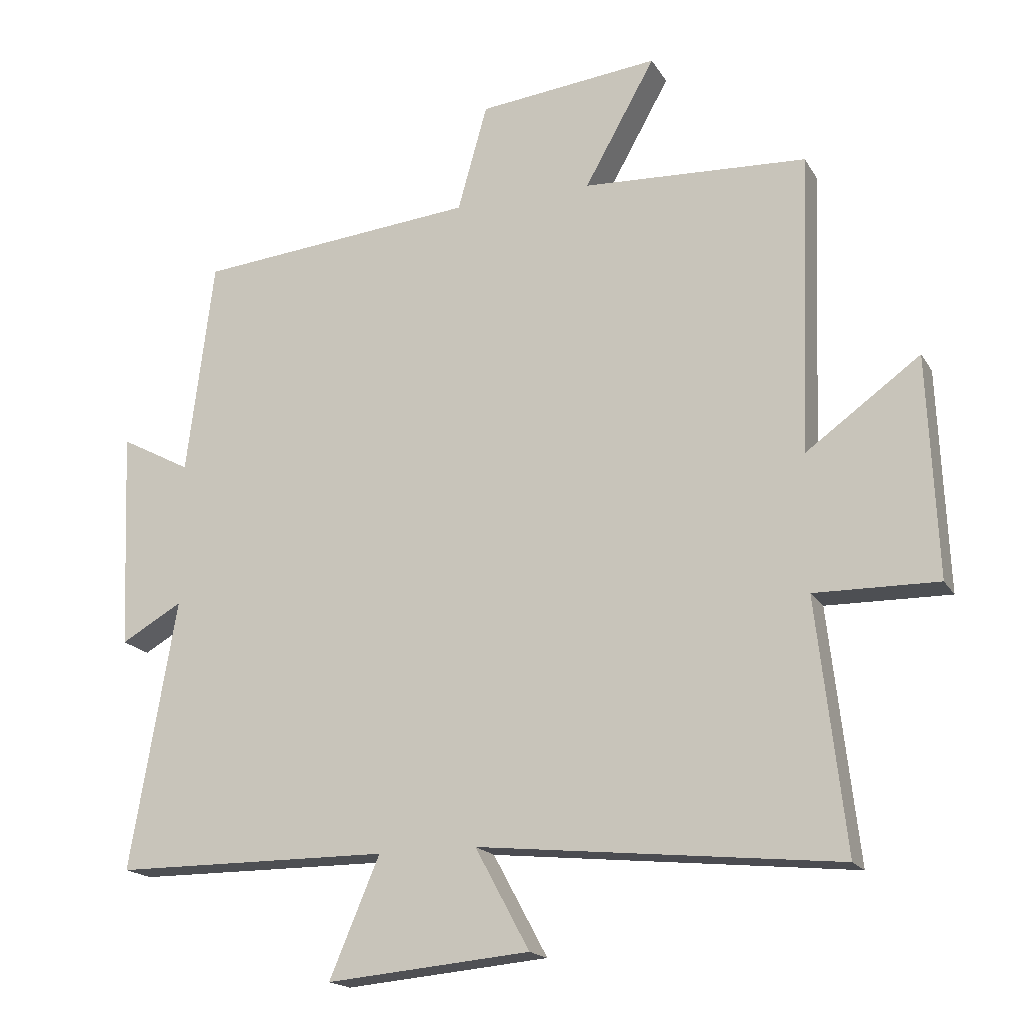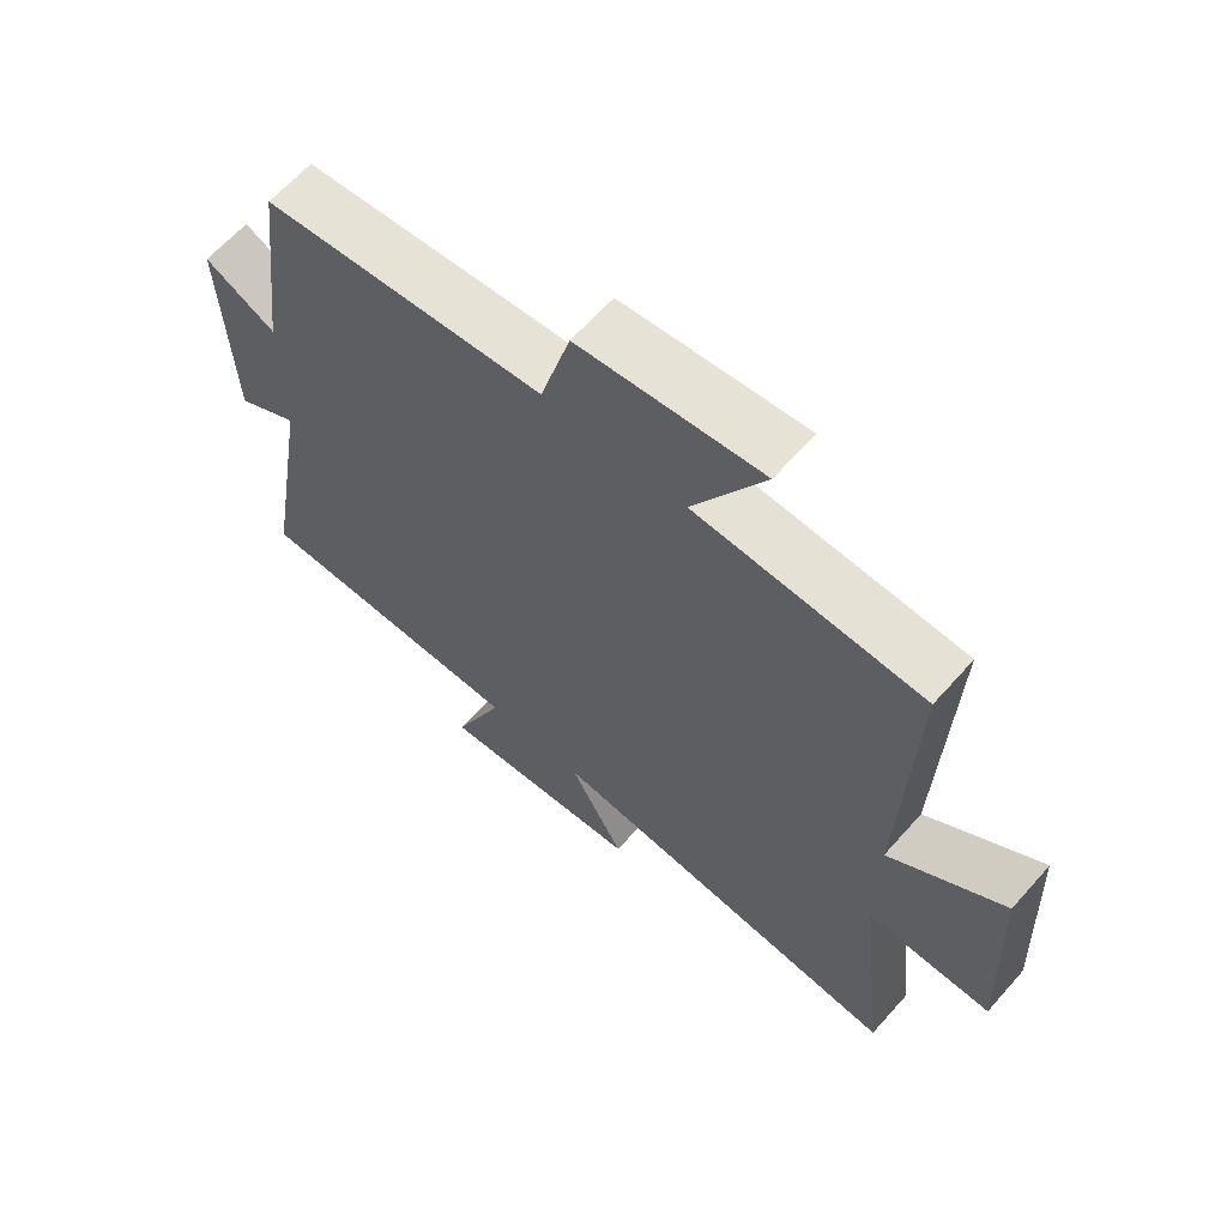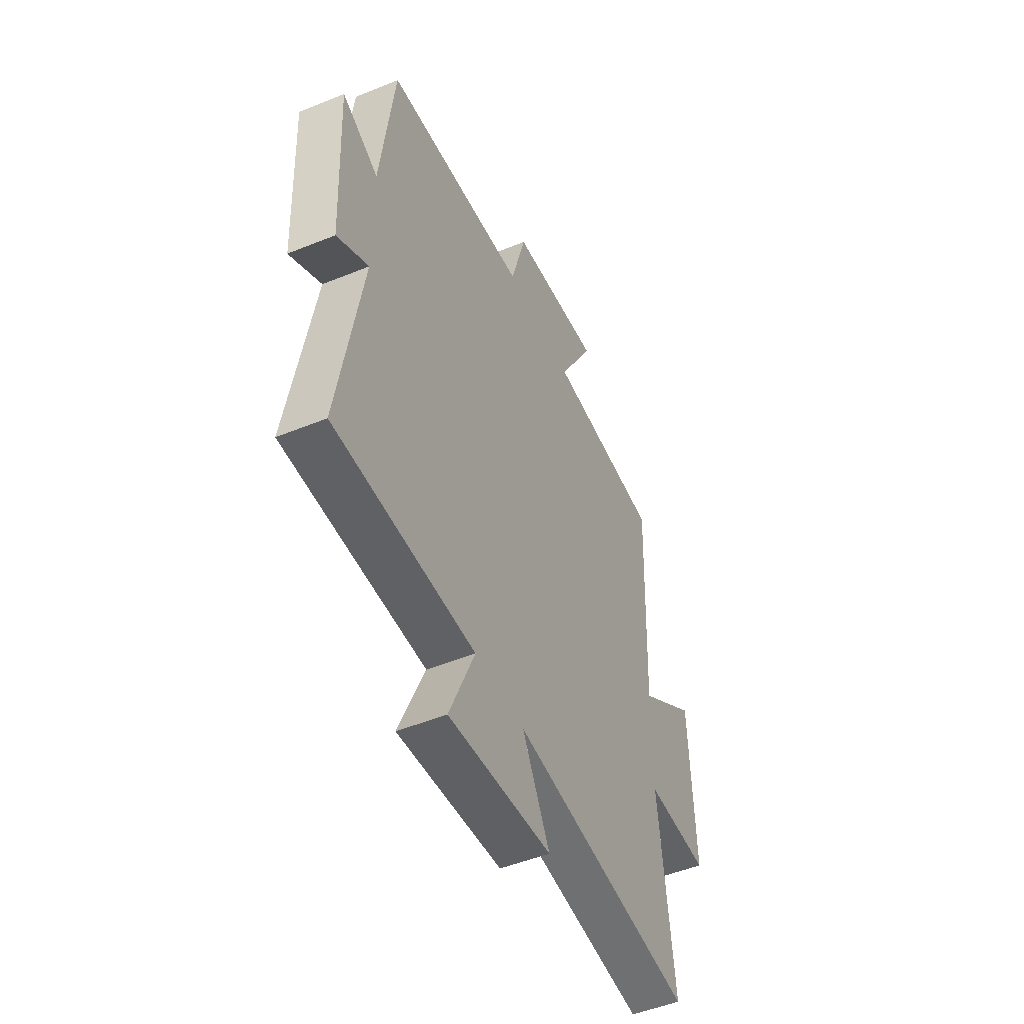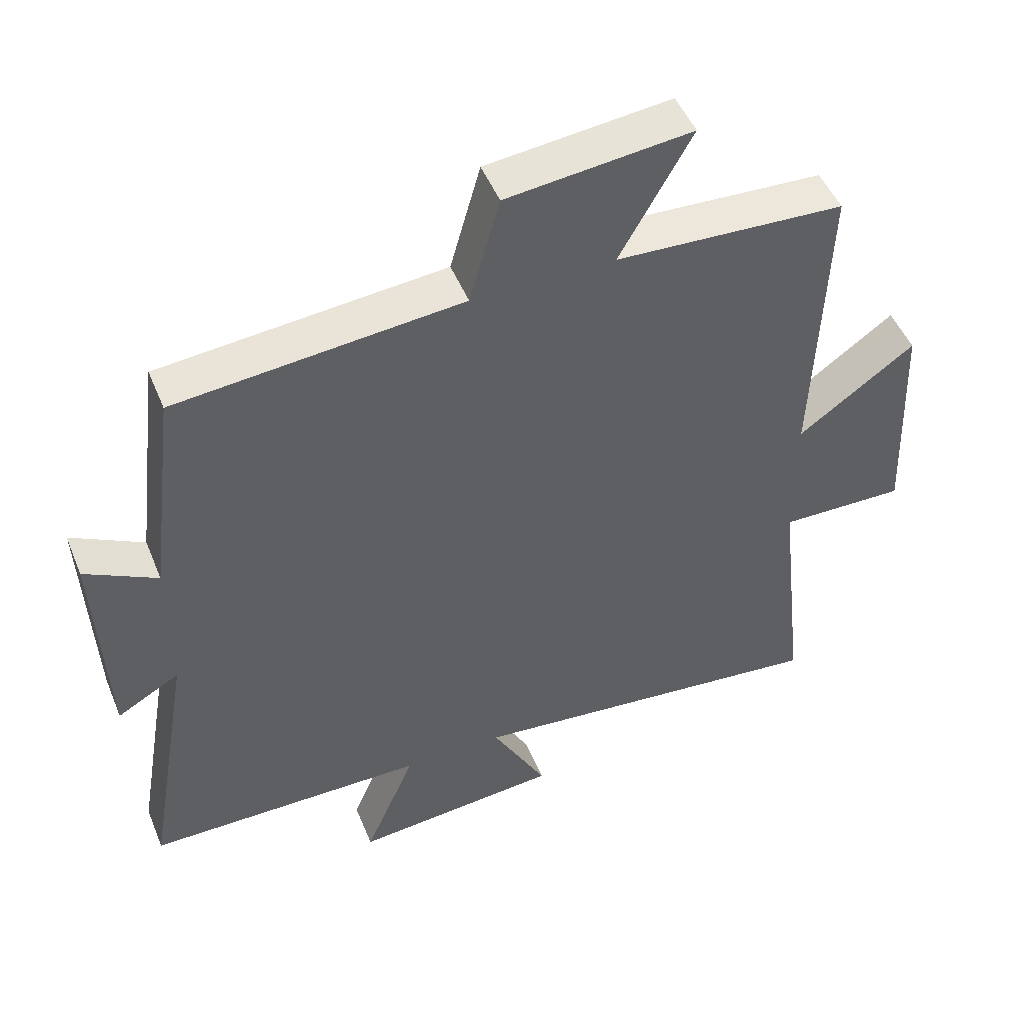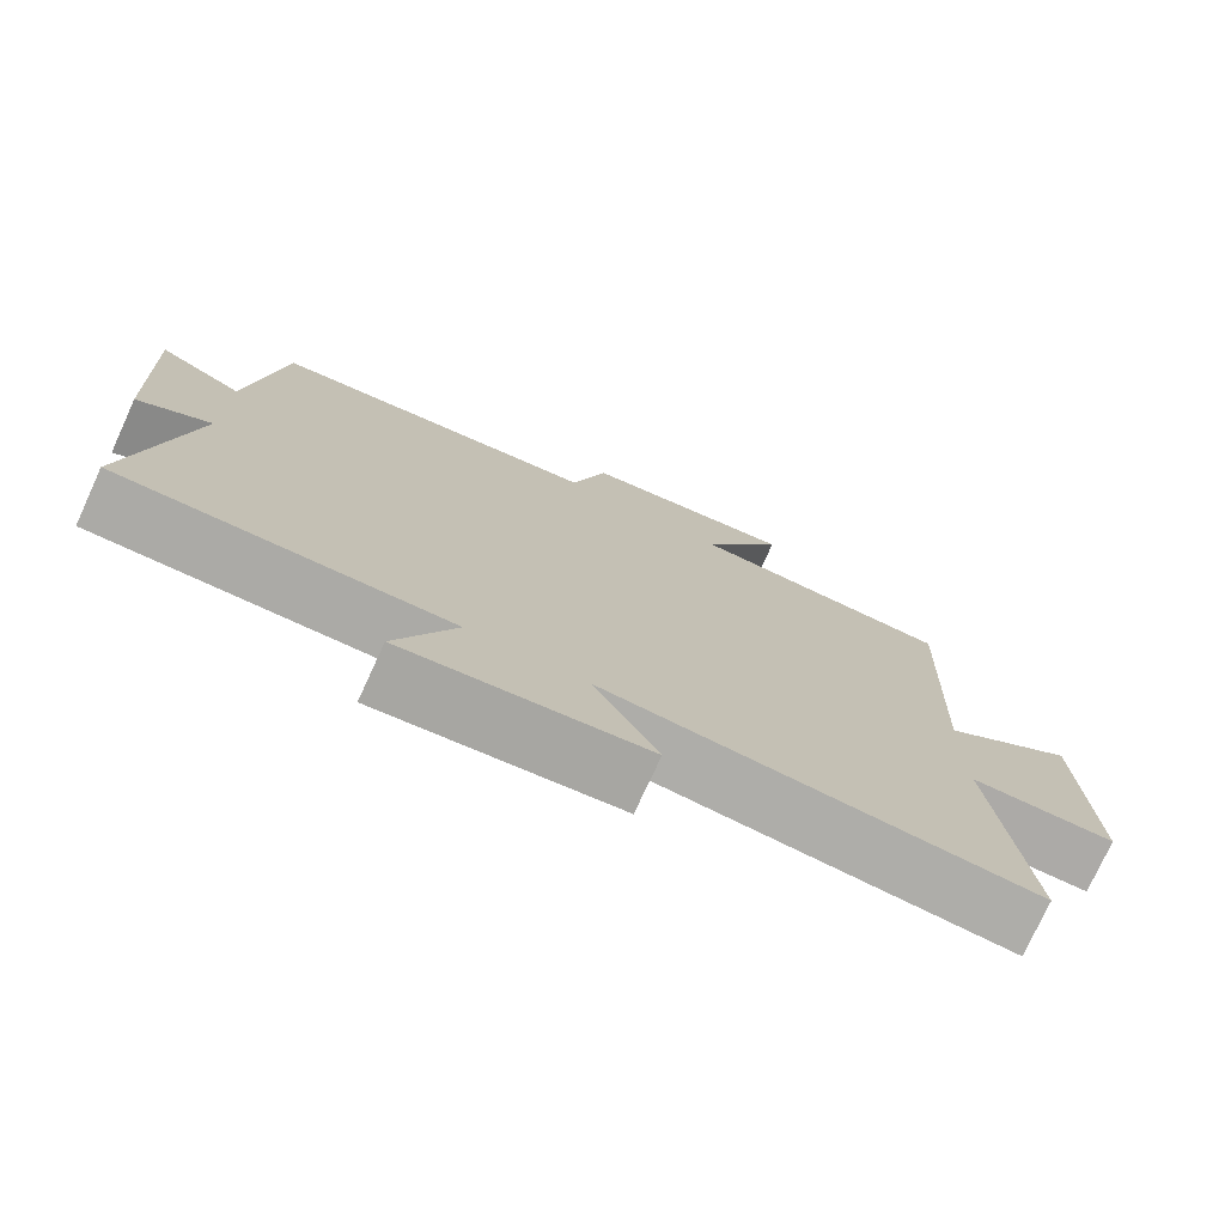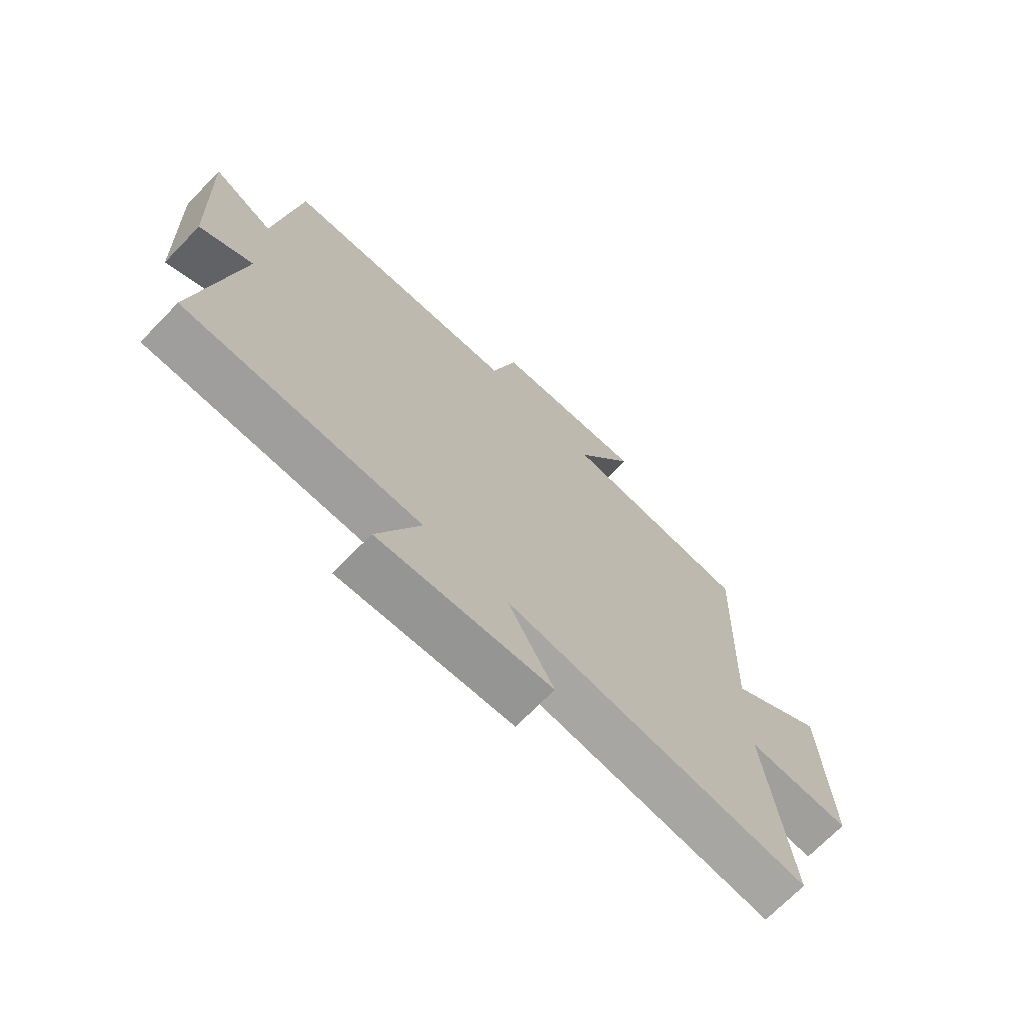
<metadata>
{"format":"obj","ext":"obj","renderer":"f3d","projection":"perspective","resolution":1024,"background":"white","views":[{"elev":-17.8,"azim":21.7,"up":"+Z"},{"elev":63.7,"azim":41.5,"up":"+Z"},{"elev":-49.8,"azim":-65.8,"up":"+Z"},{"elev":48.9,"azim":-21.8,"up":"+Z"},{"elev":-75.8,"azim":-24.6,"up":"+Z"},{"elev":-70.7,"azim":-44.2,"up":"+Z"}]}
</metadata>
<code>
v -0.459 0.07 0.46
v -0.035 0.07 0.5
v 0.01 0.07 0.661
v 0.284 0.07 0.691
v 0.177 0.07 0.5
v 0.517 0.07 0.483
v 0.5 0.07 0.028
v 0.673 0.07 0.153
v 0.687 0.07 -0.181
v 0.5 0.07 -0.178
v 0.543 0.07 -0.556
v -0.002 0.07 -0.5
v 0.08 0.07 -0.652
v -0.228 0.07 -0.68
v -0.152 0.07 -0.5
v -0.57 0.07 -0.498
v -0.5 0.07 -0.089
v -0.593 0.07 -0.142
v -0.607 0.07 0.19
v -0.5 0.07 0.133
v -0.459 0 0.46
v -0.035 0 0.5
v 0.01 0 0.661
v 0.284 0 0.691
v 0.177 0 0.5
v 0.517 0 0.483
v 0.5 0 0.028
v 0.673 0 0.153
v 0.687 0 -0.181
v 0.5 0 -0.178
v 0.543 0 -0.556
v -0.002 0 -0.5
v 0.08 0 -0.652
v -0.228 0 -0.68
v -0.152 0 -0.5
v -0.57 0 -0.498
v -0.5 0 -0.089
v -0.593 0 -0.142
v -0.607 0 0.19
v -0.5 0 0.133
f 17 18 19 20
f 17 20 1 2
f 15 16 17 2
f 12 13 14 15
f 12 15 2 3
f 10 11 12 3
f 7 8 9 10
f 7 10 3
f 5 6 7
f 5 7 3
f 3 4 5
f 40 39 38 37
f 22 21 40 37
f 22 37 36 35
f 35 34 33 32
f 23 22 35 32
f 23 32 31 30
f 30 29 28 27
f 23 30 27
f 27 26 25
f 23 27 25
f 25 24 23
f 1 21 22 2
f 2 22 23 3
f 3 23 24 4
f 4 24 25 5
f 5 25 26 6
f 6 26 27 7
f 7 27 28 8
f 8 28 29 9
f 9 29 30 10
f 10 30 31 11
f 11 31 32 12
f 12 32 33 13
f 13 33 34 14
f 14 34 35 15
f 15 35 36 16
f 16 36 37 17
f 17 37 38 18
f 18 38 39 19
f 19 39 40 20
f 20 40 21 1

</code>
